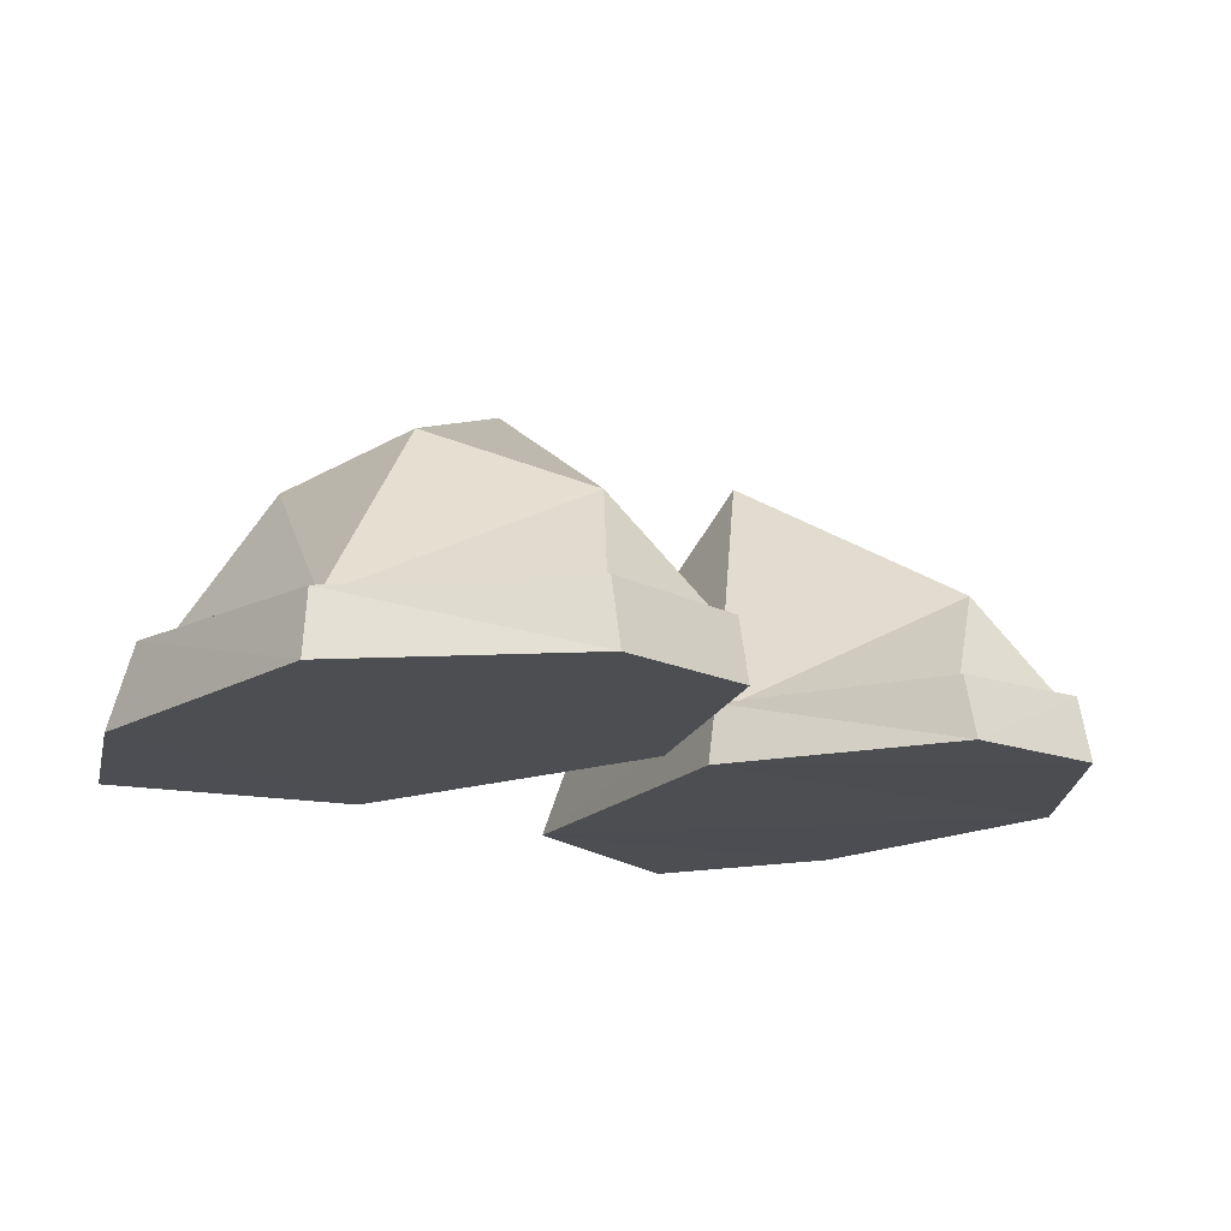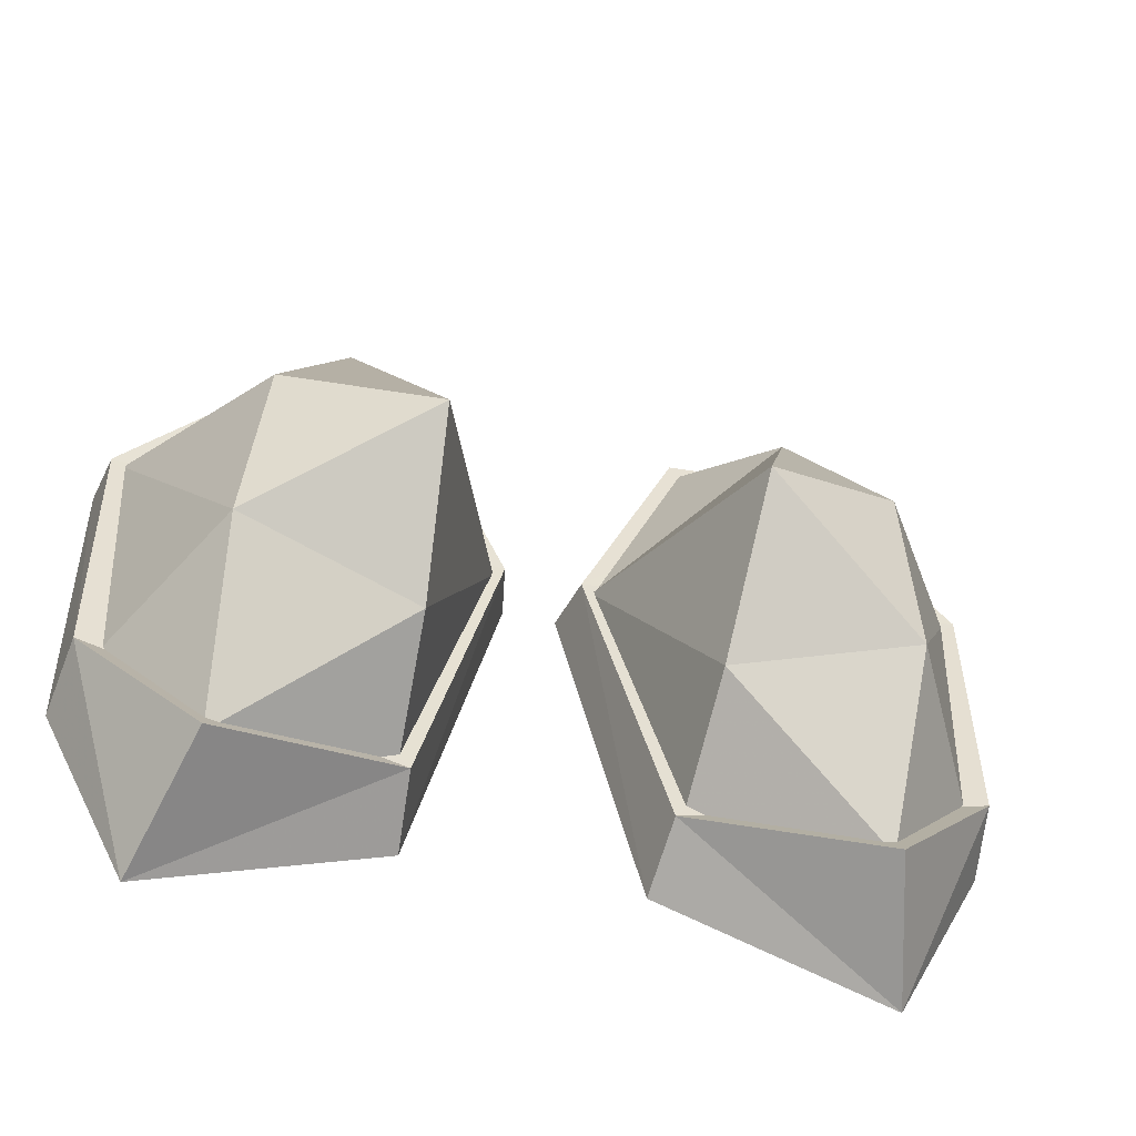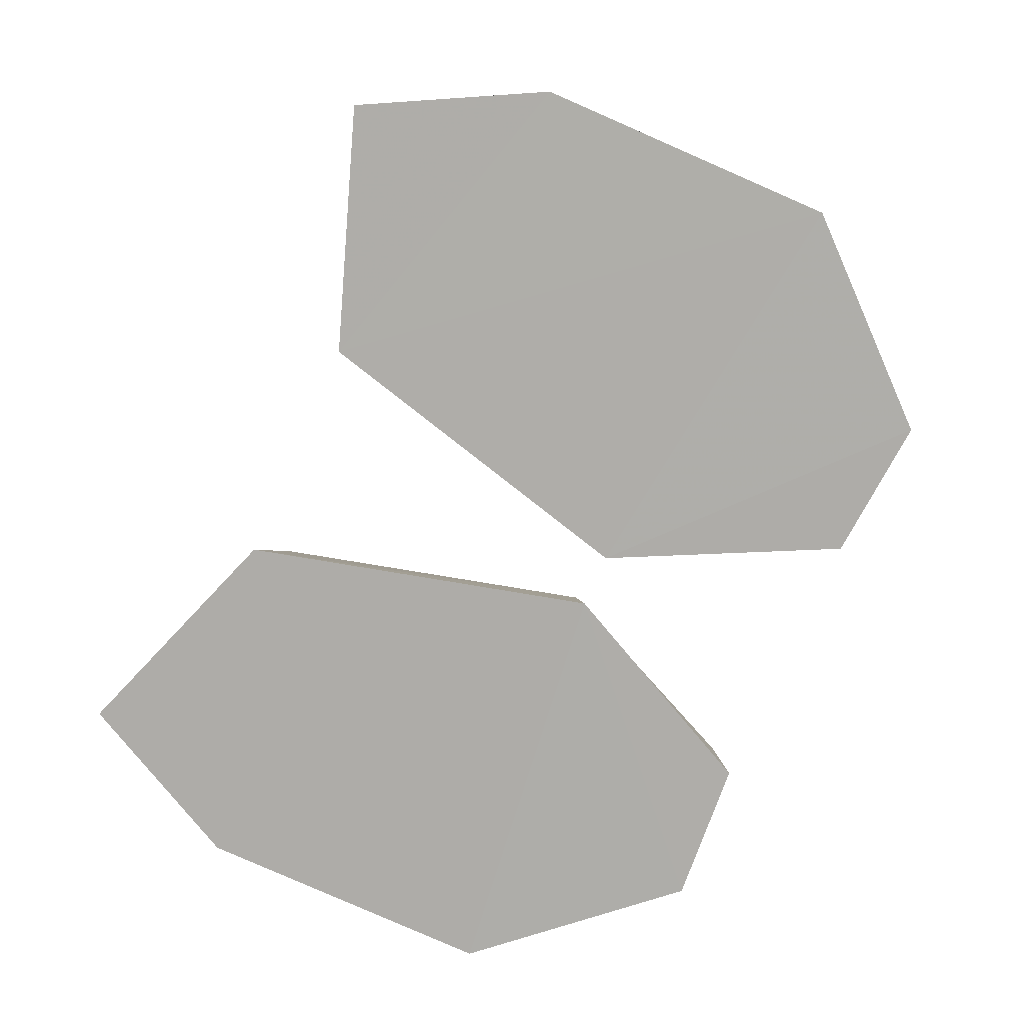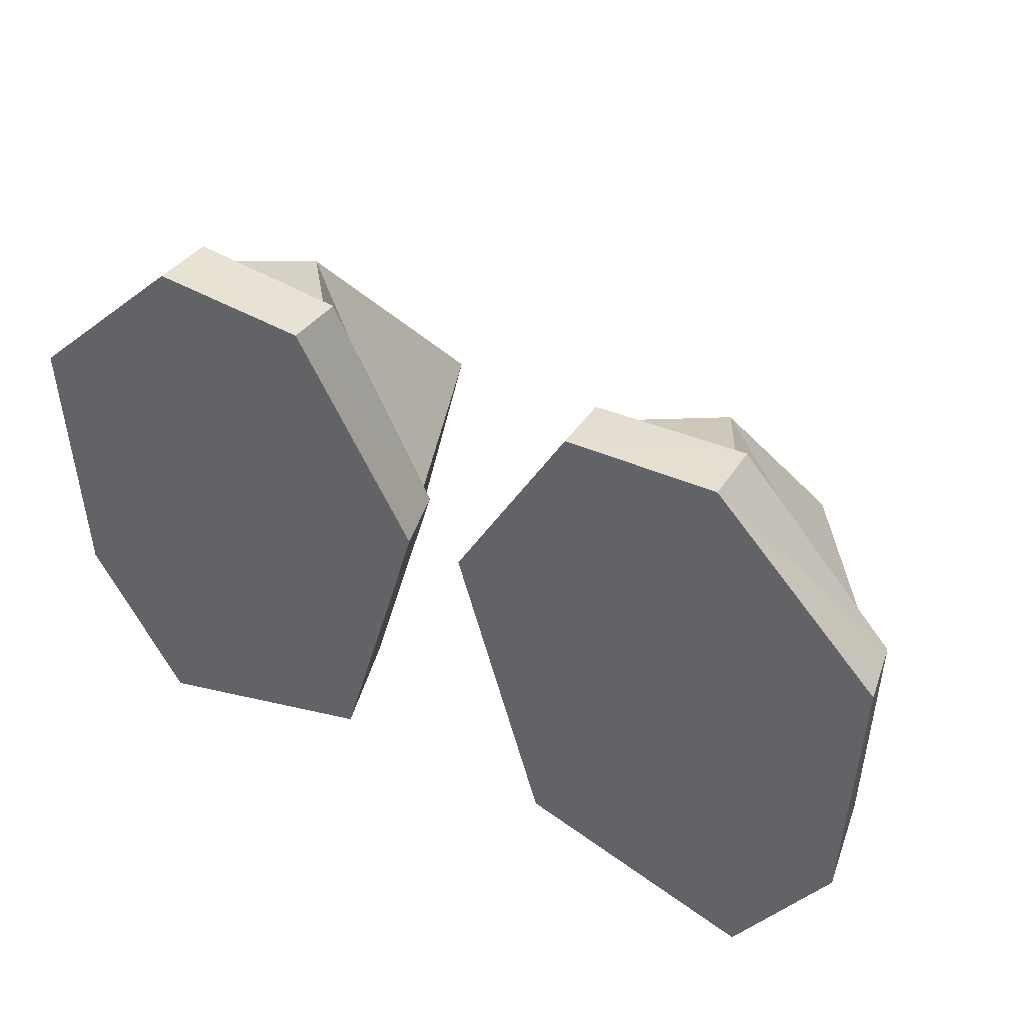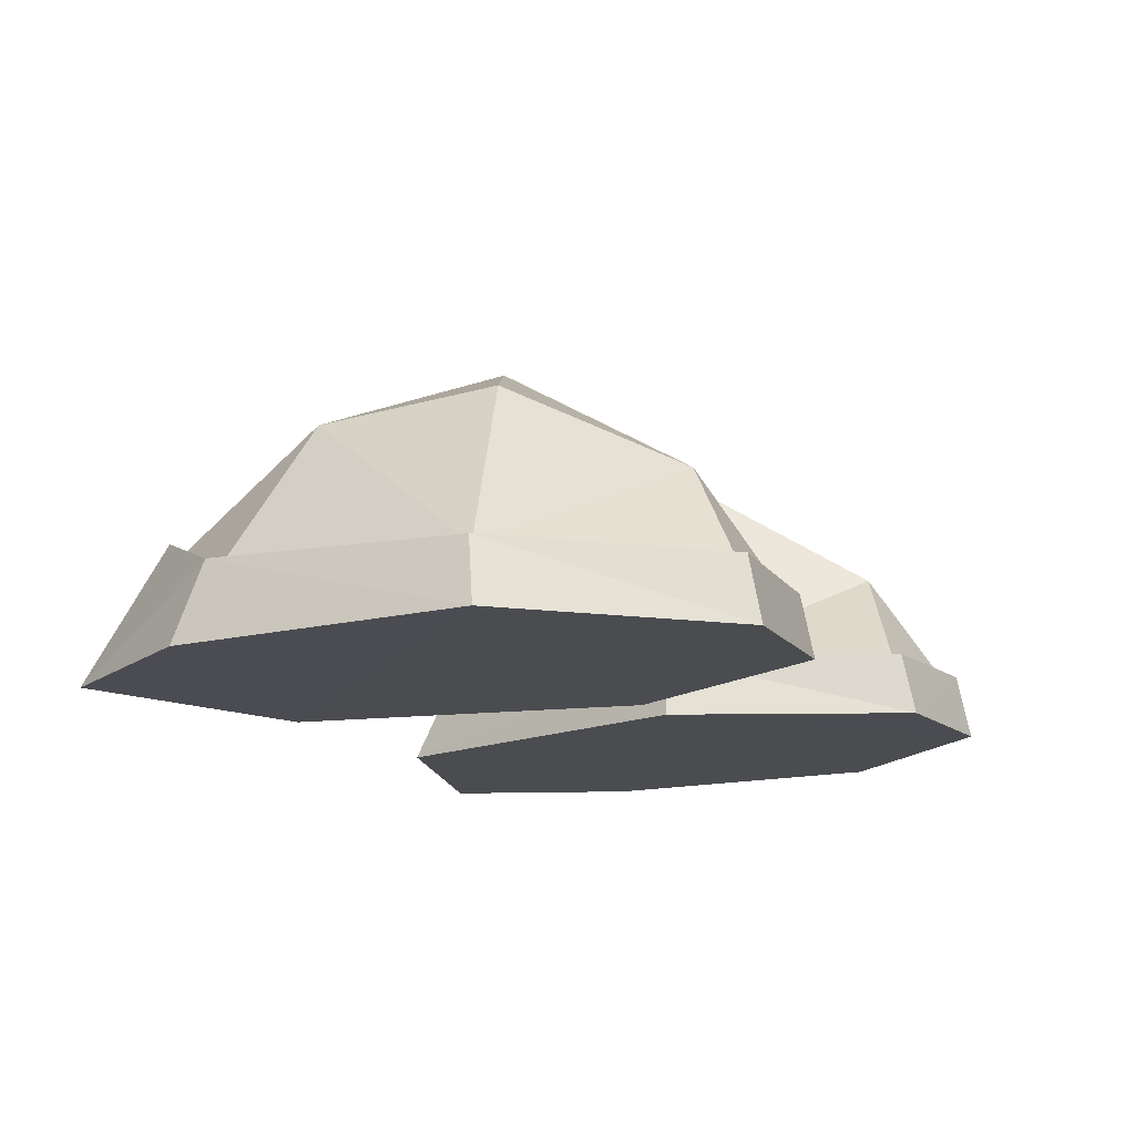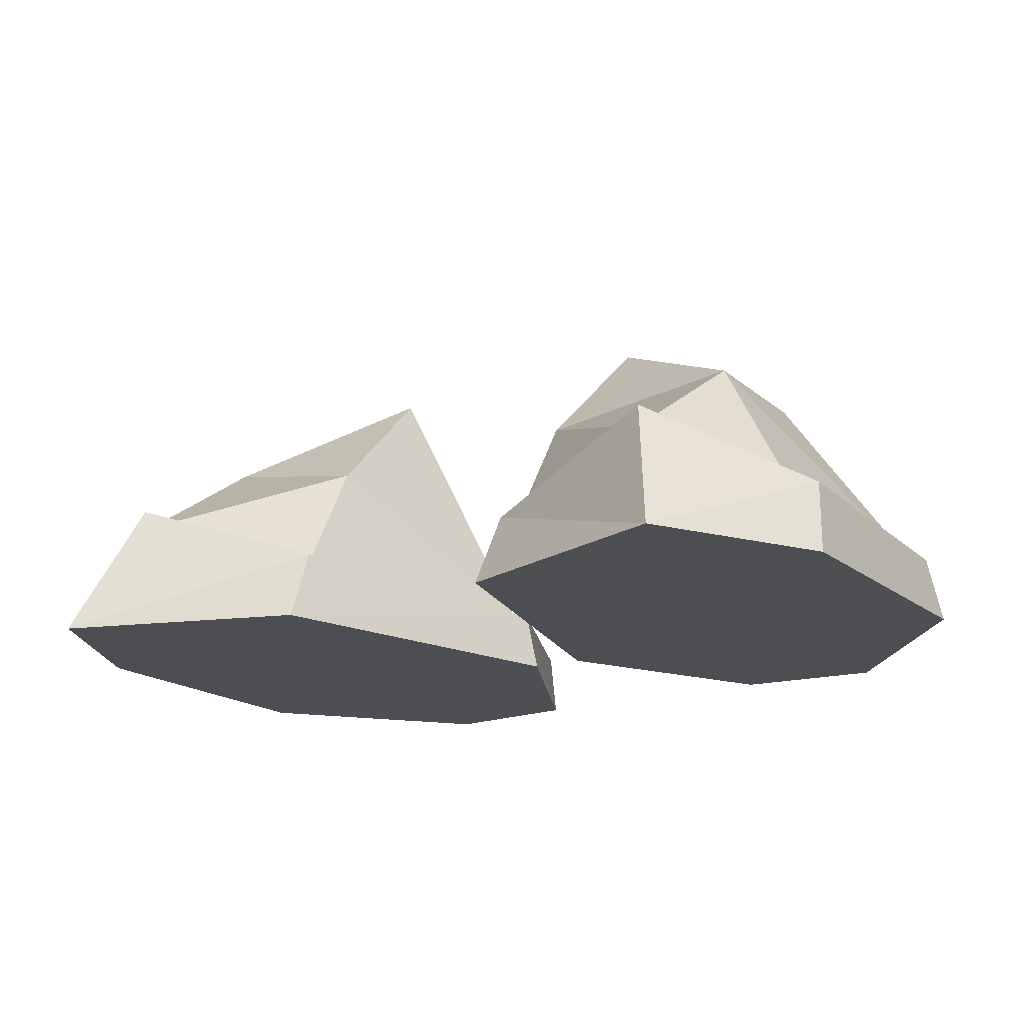
<metadata>
{"format":"obj","ext":"obj","renderer":"f3d","projection":"perspective","resolution":1024,"background":"white","views":[{"elev":-16.6,"azim":138.9,"up":"+Z"},{"elev":-48.7,"azim":-14.6,"up":"+Y"},{"elev":-77.2,"azim":66.0,"up":"+Z"},{"elev":48.2,"azim":-151.4,"up":"+Y"},{"elev":-15.0,"azim":117.6,"up":"+Z"},{"elev":-17.6,"azim":32.6,"up":"+Z"}]}
</metadata>
<code>
g CWartLegs
v -0.3367 0.5048 0.1634
v -0.6928 0.5312 0.1688
v -0.09654 -0.0187 0.1586
v -1.072 0.08697 0.1727
v -0.3001 -0.7707 0.193
v -1.064 -0.5716 0.2051
v -0.3389 0.5368 0.01204
v -0.6952 0.5632 0.01008
v -0.067 -0.01221 0.01044
v -1.1 0.1126 0.01433
v -1.093 -0.6342 0.01264
v -0.7661 -0.9045 0.3539
v -0.2839 -0.8588 0.007161
v -0.8659 -1.064 0.006681
v 0.3367 0.5048 0.1634
v 0.09654 -0.0187 0.1586
v 0.6928 0.5312 0.1688
v 0.3001 -0.7707 0.193
v 1.072 0.08697 0.1727
v 1.064 -0.5716 0.2051
v 0.3389 0.5368 0.01204
v 0.6952 0.5632 0.01008
v 0.067 -0.01221 0.01044
v 1.1 0.1126 0.01433
v 1.093 -0.6342 0.01264
v 0.7661 -0.9045 0.3539
v 0.2839 -0.8588 0.007161
v 0.8659 -1.064 0.006681
v -0.7416 -0.03529 0.6126
v -0.3685 -0.2305 0.7891
v -0.5542 0.3495 0.4185
v -0.1233 -0.03771 0.1505
v -0.3553 0.4778 0.1551
v -1.041 0.07574 0.1638
v -0.676 0.5018 0.16
v -0.3238 -0.7615 0.1441
v -0.3382 -0.5661 0.4771
v -0.7602 -0.8864 0.3117
v -0.7838 -0.4814 0.5768
v -1.027 -0.5949 0.1552
v 0.7416 -0.03529 0.6126
v 0.5542 0.3495 0.4185
v 0.3685 -0.2305 0.7891
v 0.1233 -0.03771 0.1505
v 0.3553 0.4778 0.1551
v 1.041 0.07574 0.1638
v 0.676 0.5018 0.16
v 0.3238 -0.7615 0.1441
v 0.7602 -0.8864 0.3117
v 0.3382 -0.5661 0.4771
v 0.7838 -0.4814 0.5768
v 1.027 -0.5949 0.1552
f 1 2 3
f 3 4 5
f 6 5 4
f 2 1 7
f 8 2 7
f 1 3 7
f 9 7 3
f 4 3 2
f 6 4 10
f 11 6 10
f 5 6 12
f 3 5 13
f 9 3 13
f 4 2 8
f 10 4 8
f 13 5 14
f 5 12 14
f 12 6 14
f 14 6 11
f 15 16 17
f 16 18 19
f 20 19 18
f 17 21 15
f 22 21 17
f 15 21 16
f 23 16 21
f 19 17 16
f 20 24 19
f 25 24 20
f 18 26 20
f 16 27 18
f 23 27 16
f 19 22 17
f 24 22 19
f 27 28 18
f 18 28 26
f 26 28 20
f 28 25 20
f 29 30 31
f 30 32 31
f 31 32 33
f 29 31 34
f 34 31 35
f 31 33 35
f 36 37 38
f 37 39 38
f 38 39 40
f 39 34 40
f 36 32 37
f 32 30 37
f 37 30 39
f 30 29 39
f 39 29 34
f 41 42 43
f 43 42 44
f 42 45 44
f 41 46 42
f 46 47 42
f 42 47 45
f 48 49 50
f 50 49 51
f 49 52 51
f 51 52 46
f 48 50 44
f 44 50 43
f 50 51 43
f 43 51 41
f 51 46 41
f 8 7 9
f 10 8 9
f 10 9 13
f 11 10 13
f 11 13 14
f 22 23 21
f 24 23 22
f 24 27 23
f 25 27 24
f 25 28 27

</code>
